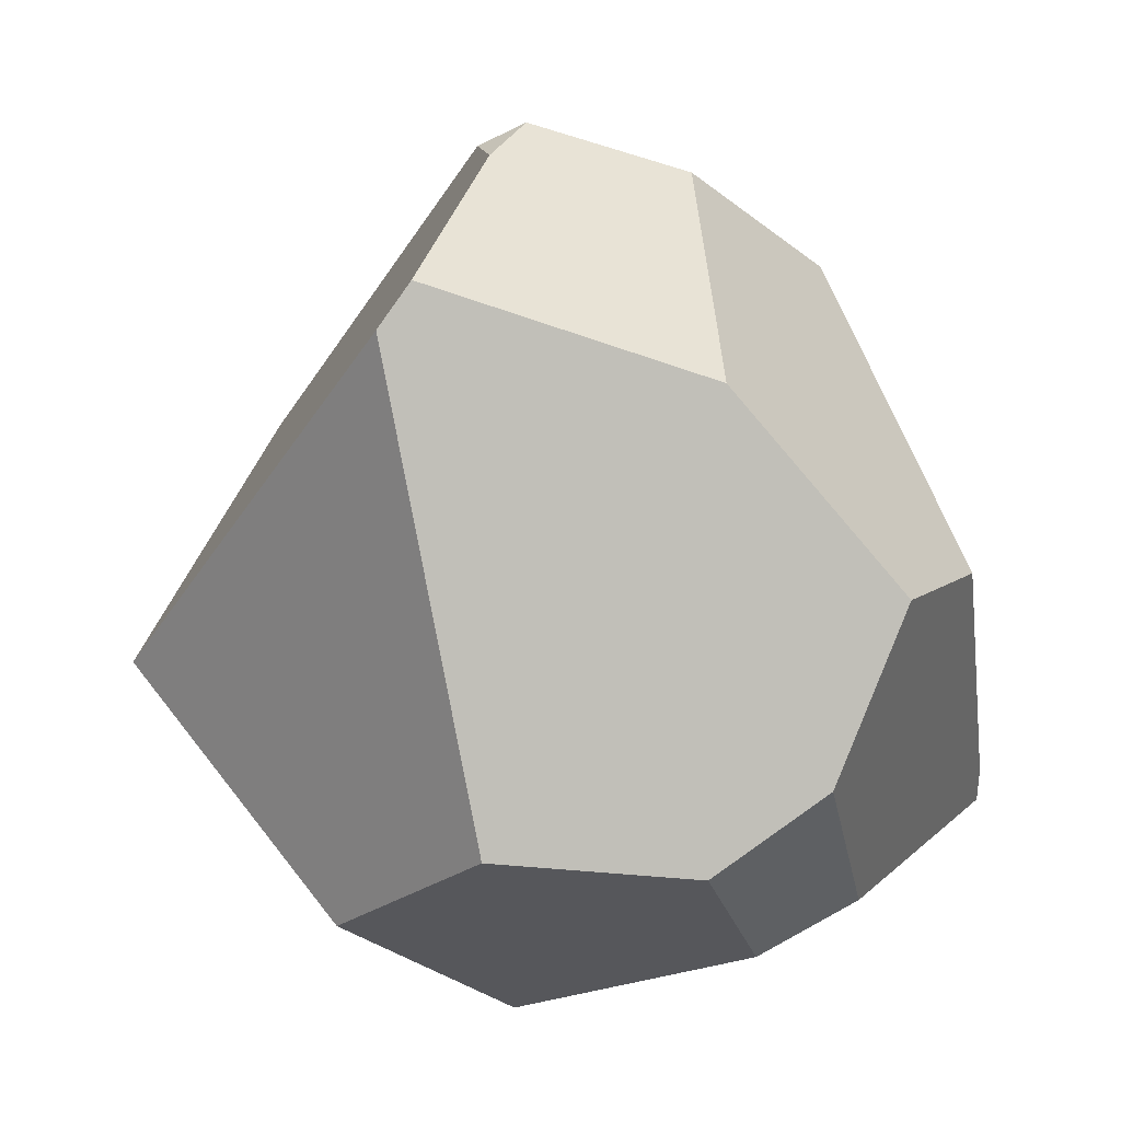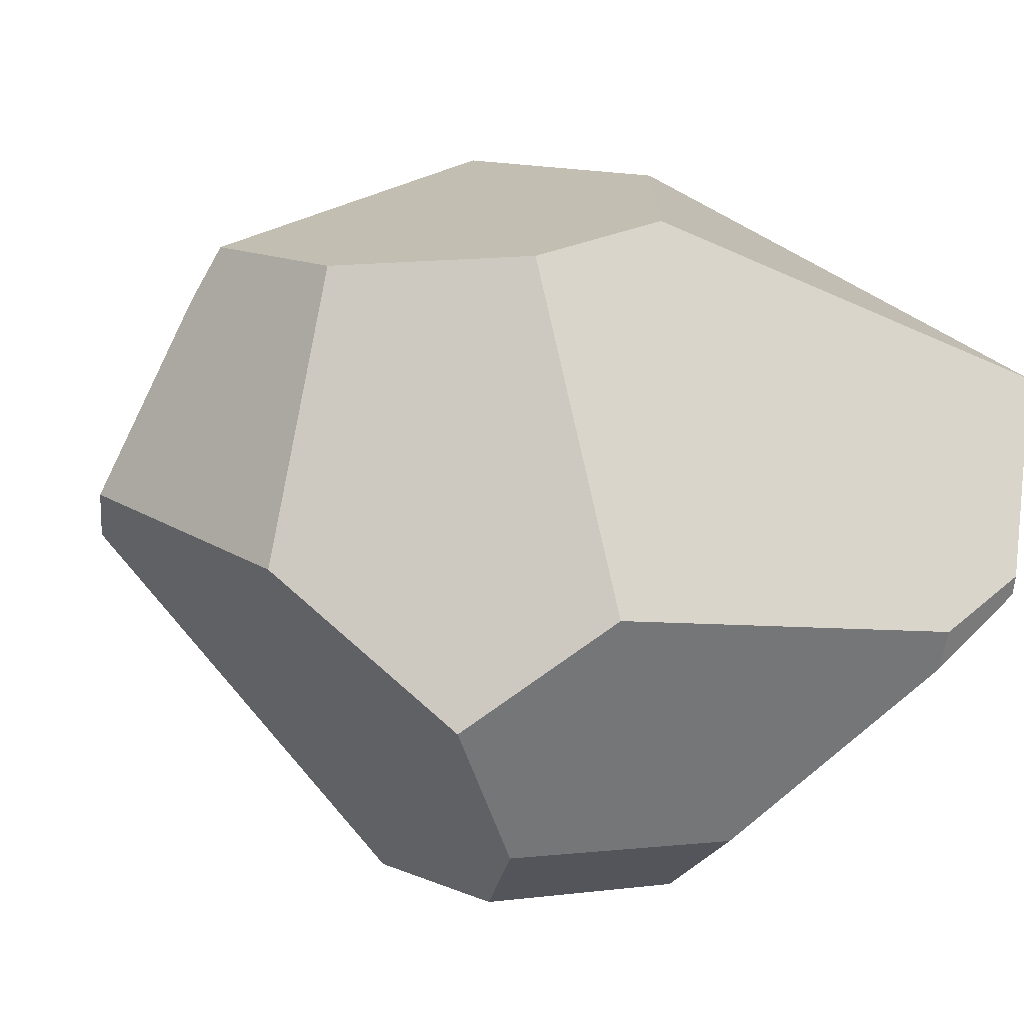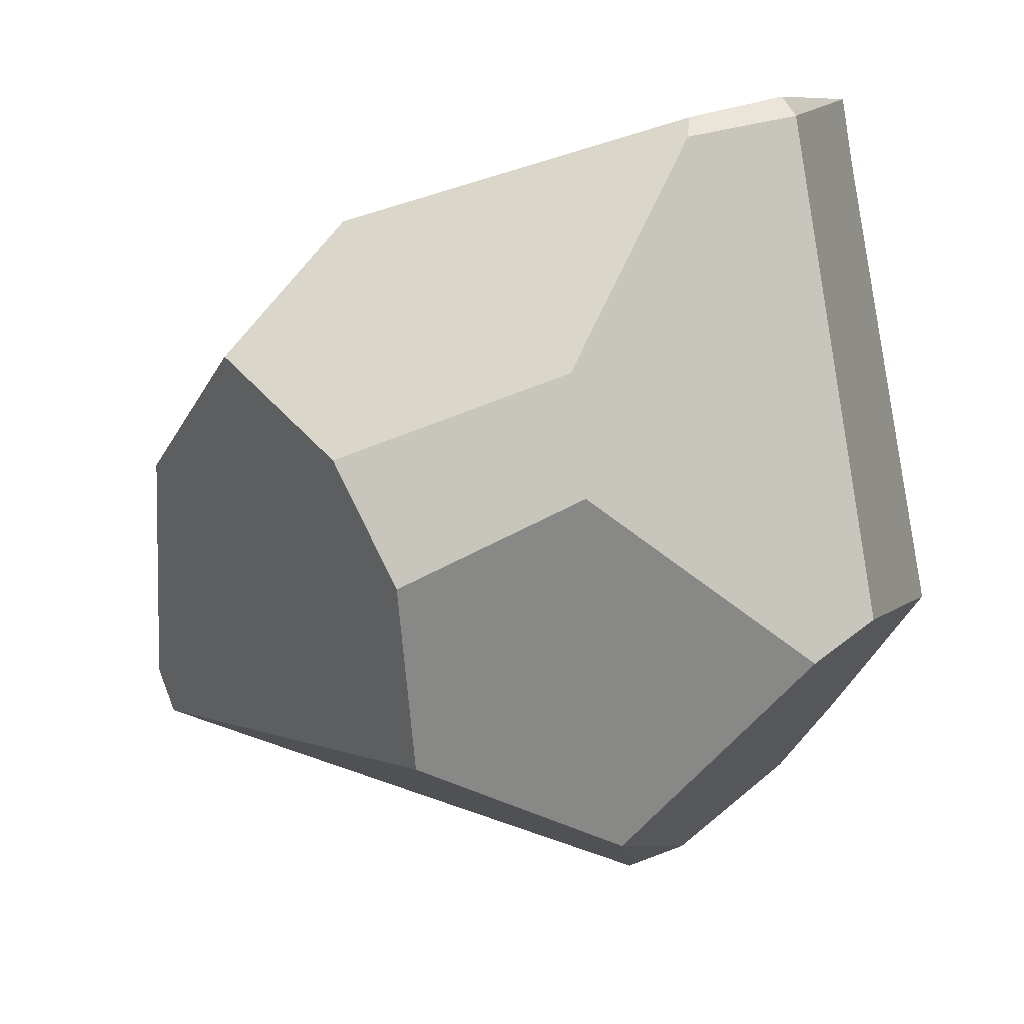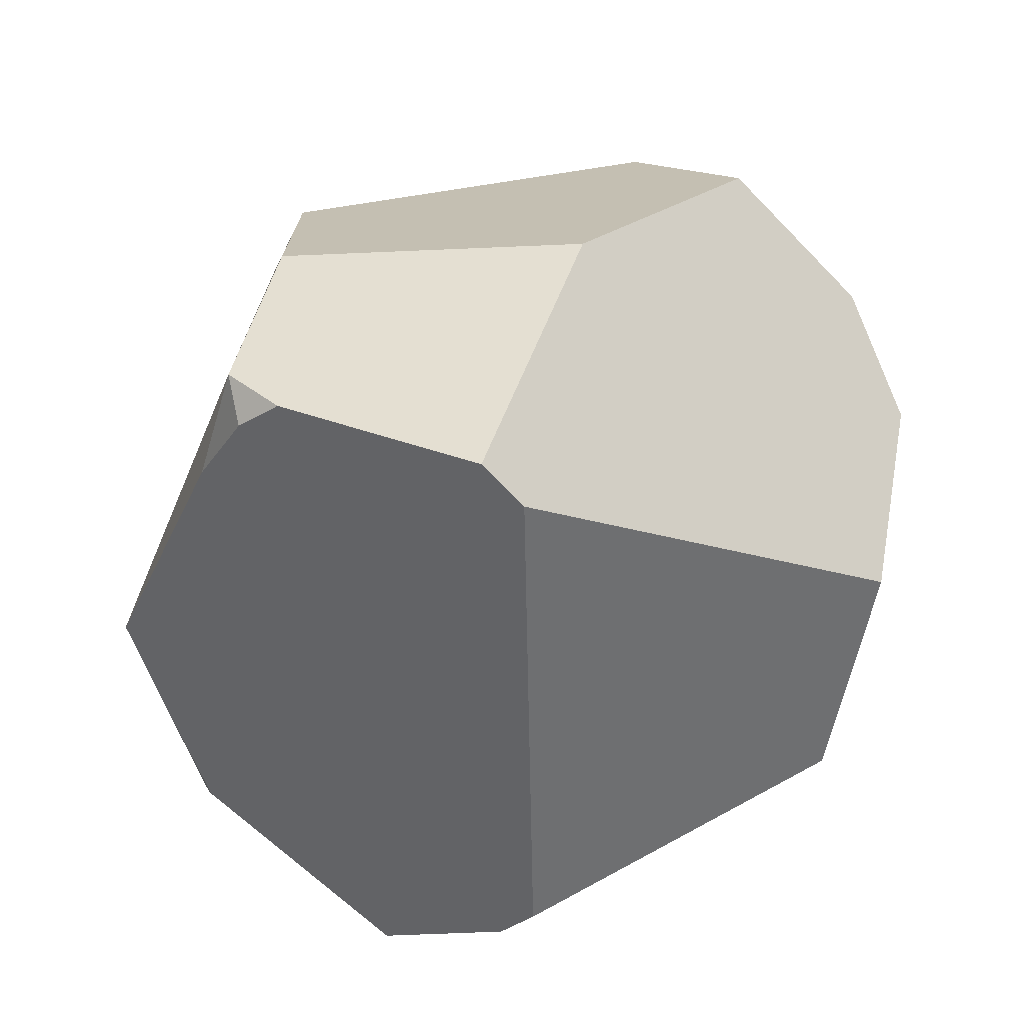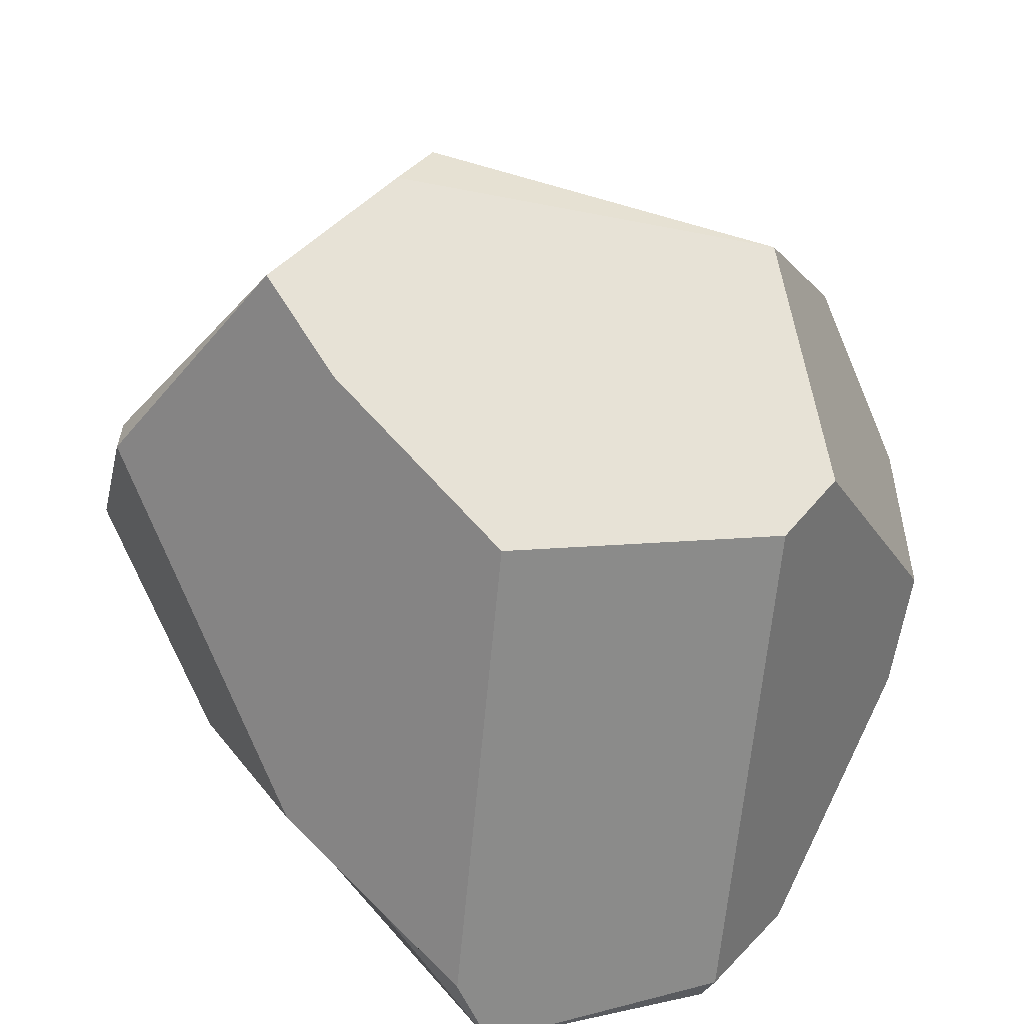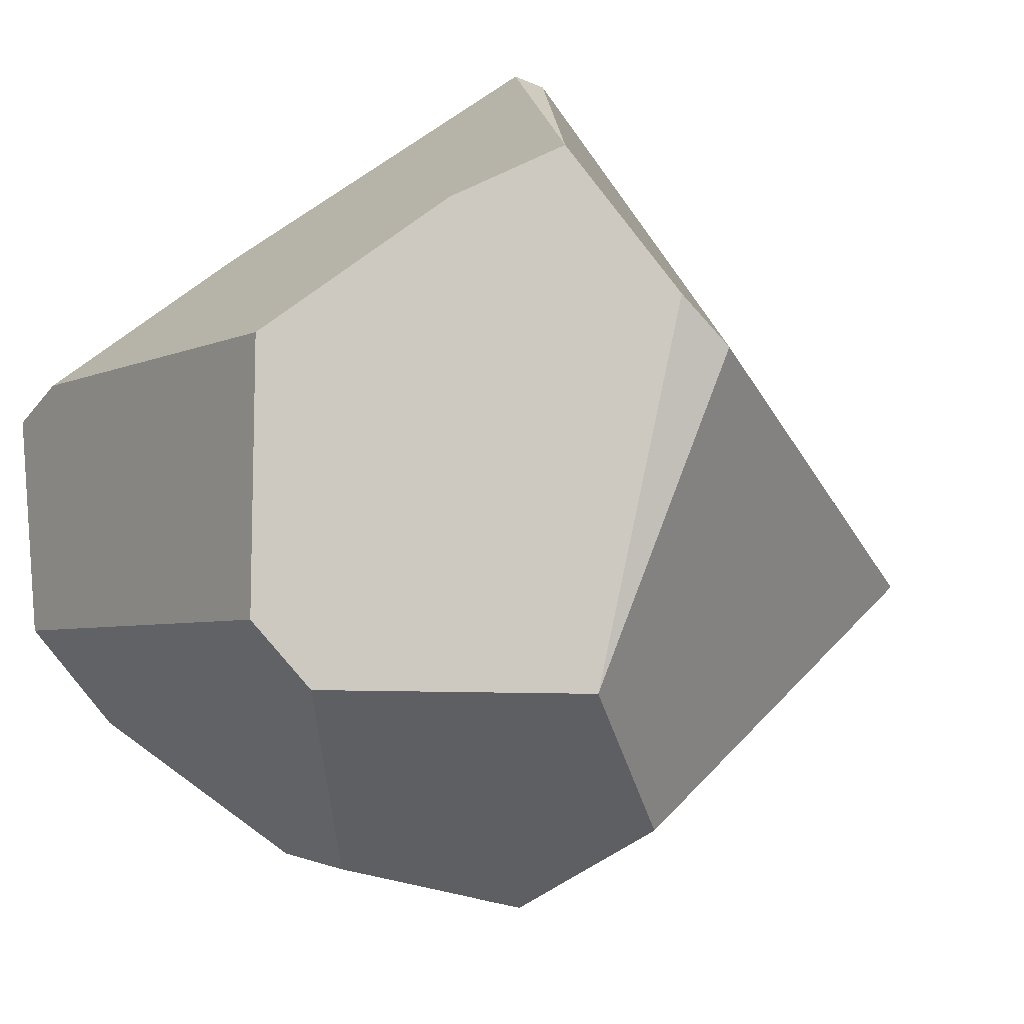
<metadata>
{"format":"obj","ext":"obj","renderer":"f3d","projection":"perspective","resolution":1024,"background":"white","views":[{"elev":56.7,"azim":176.7,"up":"+Y"},{"elev":-0.3,"azim":-120.2,"up":"+Z"},{"elev":-67.4,"azim":-80.0,"up":"+Z"},{"elev":67.9,"azim":94.6,"up":"+Y"},{"elev":-64.5,"azim":108.0,"up":"+Y"},{"elev":-32.9,"azim":53.2,"up":"+Z"}]}
</metadata>
<code>
g BigRock2_collider
v -1.814 0.8398 -0.6741
v 1.642 1.201 1.39
v -1.024 1.558 -1.709
v 0.5554 3.603 1.14
v -0.4284 3.76 -0.3722
v -1.175 3.164 -1.113
v 0.6909 2.579 -1.948
v 0.5061 3.749 0.9541
v 0.3306 3.669 1.209
v -0.413 3.446 1.063
v 0.6203 3.171 1.35
v 0.8647 4.091 -0.01074
v 1.02 4.021 -0.2113
v 1.356 1.71 -1.778
v -0.263 2.481 -2.036
v -0.8116 2.679 -1.746
v -0.5249 1.58 -1.977
v -1.58 2.547 -0.5975
v -0.1384 1.446 1.659
v -1.77 0.8663 -0.8525
v -1.064 2.687 1.092
v -1.079 1.997 1.294
v 0.9802 1.875 1.845
v 1.298 1.533 1.631
v 1.596 1.066 1.422
v 2.297 1.763 -0.3657
v 2.318 1.469 -0.2063
v 2.249 0.8591 0.4119
v 1.818 0.5196 0.2233
v 0.5695 0.6757 -1.752
v 0.5271 0.3605 -1.474
v -1.69 0.3362 -0.5043
v -1.771 0.3847 -0.4142
v -1.451 0.01409 0.5733
v -1.105 0.007077 0.6177
v -0.6891 0.3296 0.9339
v -0.3034 0.5848 1.227
v 1.011 0.01169 -0.2947
v 1.642 1.201 1.39
v 1.642 1.201 1.39
v 1.298 1.533 1.631
v 1.298 1.533 1.631
v 1.02 4.021 -0.2113
v 1.02 4.021 -0.2113
v 0.6909 2.579 -1.948
v 0.6909 2.579 -1.948
v -0.4284 3.76 -0.3722
v -0.4284 3.76 -0.3722
v -1.175 3.164 -1.113
v -1.175 3.164 -1.113
v 0.5061 3.749 0.9541
v 0.5061 3.749 0.9541
v 0.5554 3.603 1.14
v 0.5554 3.603 1.14
v 0.3306 3.669 1.209
v 0.3306 3.669 1.209
v 0.3306 3.669 1.209
v 0.6203 3.171 1.35
v 0.6203 3.171 1.35
v -0.413 3.446 1.063
v -0.413 3.446 1.063
v -1.064 2.687 1.092
v -1.064 2.687 1.092
v 0.8647 4.091 -0.01074
v 0.8647 4.091 -0.01074
v 1.356 1.71 -1.778
v 1.356 1.71 -1.778
v 1.356 1.71 -1.778
v -0.8116 2.679 -1.746
v -0.8116 2.679 -1.746
v -1.024 1.558 -1.709
v -1.024 1.558 -1.709
v -0.263 2.481 -2.036
v -0.263 2.481 -2.036
v -0.5249 1.58 -1.977
v -0.5249 1.58 -1.977
v -1.58 2.547 -0.5975
v -1.58 2.547 -0.5975
v 0.5695 0.6757 -1.752
v 0.5695 0.6757 -1.752
v -1.77 0.8663 -0.8525
v -1.77 0.8663 -0.8525
v -1.814 0.8398 -0.6741
v -1.814 0.8398 -0.6741
v -1.079 1.997 1.294
v -1.079 1.997 1.294
v -0.1384 1.446 1.659
v -0.1384 1.446 1.659
v 0.9802 1.875 1.845
v 0.9802 1.875 1.845
v 1.596 1.066 1.422
v 1.596 1.066 1.422
v 1.596 1.066 1.422
v 2.297 1.763 -0.3657
v 2.297 1.763 -0.3657
v 2.318 1.469 -0.2063
v 2.318 1.469 -0.2063
v 2.249 0.8591 0.4119
v 2.249 0.8591 0.4119
v 2.249 0.8591 0.4119
v 1.818 0.5196 0.2233
v 0.5271 0.3605 -1.474
v 0.5271 0.3605 -1.474
v -1.69 0.3362 -0.5043
v -1.69 0.3362 -0.5043
v -1.69 0.3362 -0.5043
v -1.771 0.3847 -0.4142
v -1.771 0.3847 -0.4142
v -1.451 0.01409 0.5733
v -1.451 0.01409 0.5733
v -1.451 0.01409 0.5733
v -1.451 0.01409 0.5733
v -1.105 0.007077 0.6177
v -1.105 0.007077 0.6177
v -0.6891 0.3296 0.9339
v -0.6891 0.3296 0.9339
v -0.3034 0.5848 1.227
v -0.3034 0.5848 1.227
v 1.011 0.01169 -0.2947
v 1.011 0.01169 -0.2947
f 45 73 69 49 47 64 43
f 60 48 50 77 62
f 104 109 107
f 102 80 67 96 99 101 119
f 71 70 74 75
f 108 83 82 106
f 55 53 51
f 56 58 54
f 87 86 110 116 117
f 103 120 114 111 105
f 91 98 40
f 57 61 63 85 88 89 59
f 15 46 66 79 76
f 41 92 39
f 78 6 16 72 81 84
f 68 94 97
f 44 95 14 7
f 31 32 20 3 17 30
f 2 100 27 26 13 65 52 4 11 90 42
f 93 24 23 19 118
f 113 115 34
f 35 38 29 28 25 37 36
f 12 5 10 9 8
f 21 18 1 33 112 22

</code>
